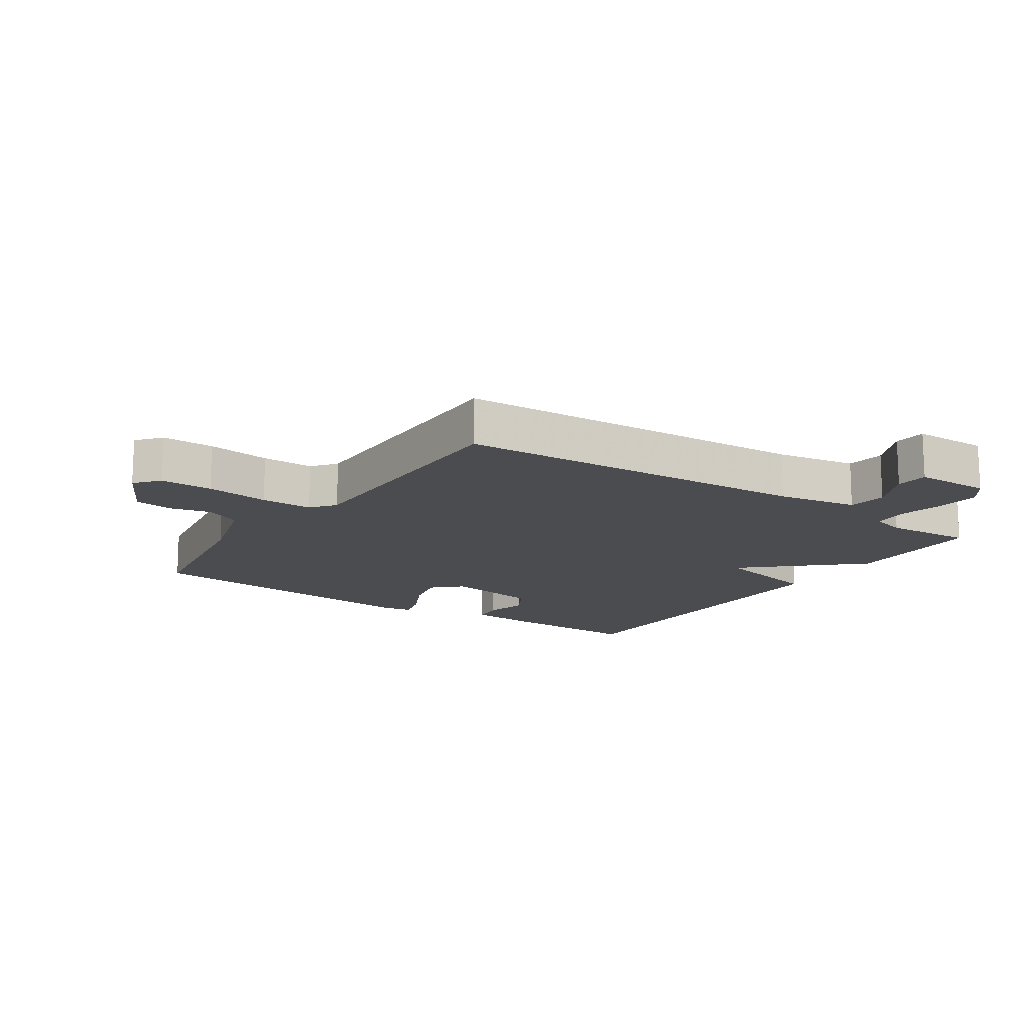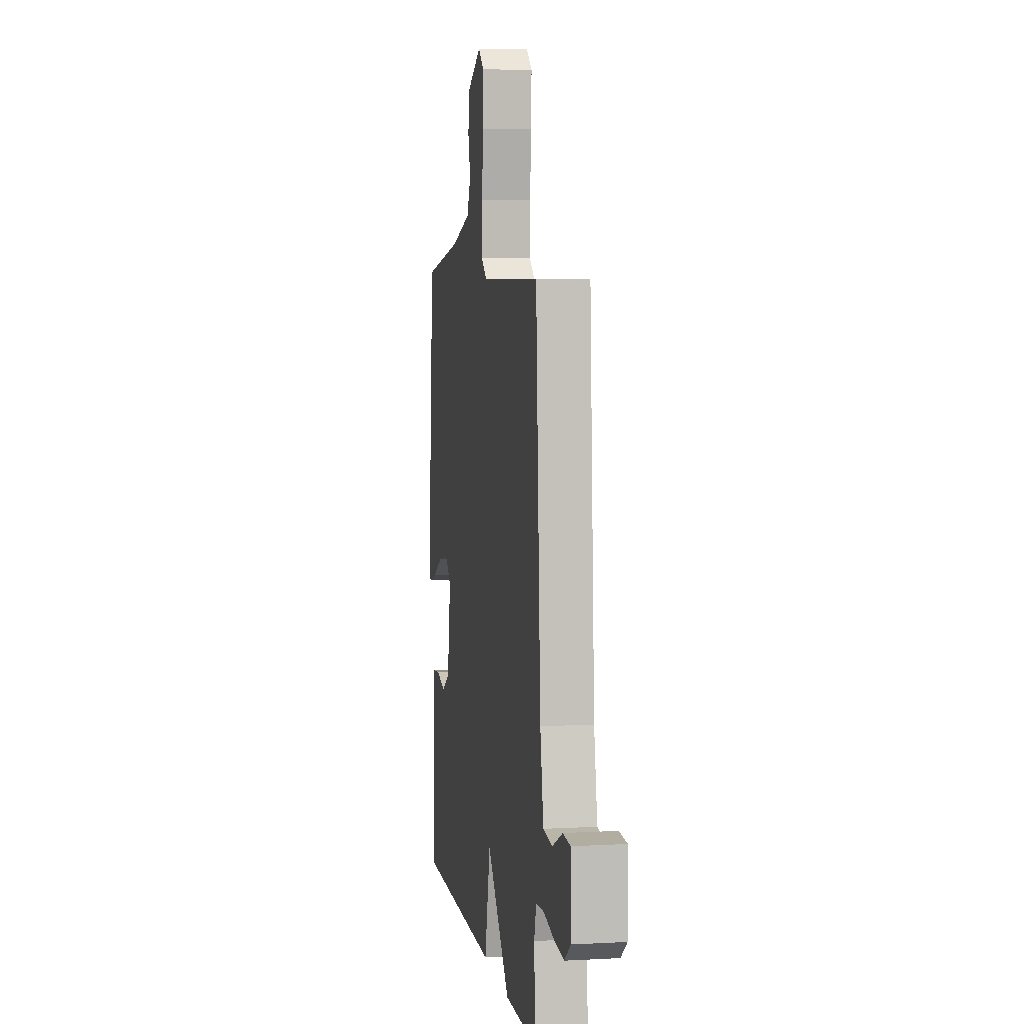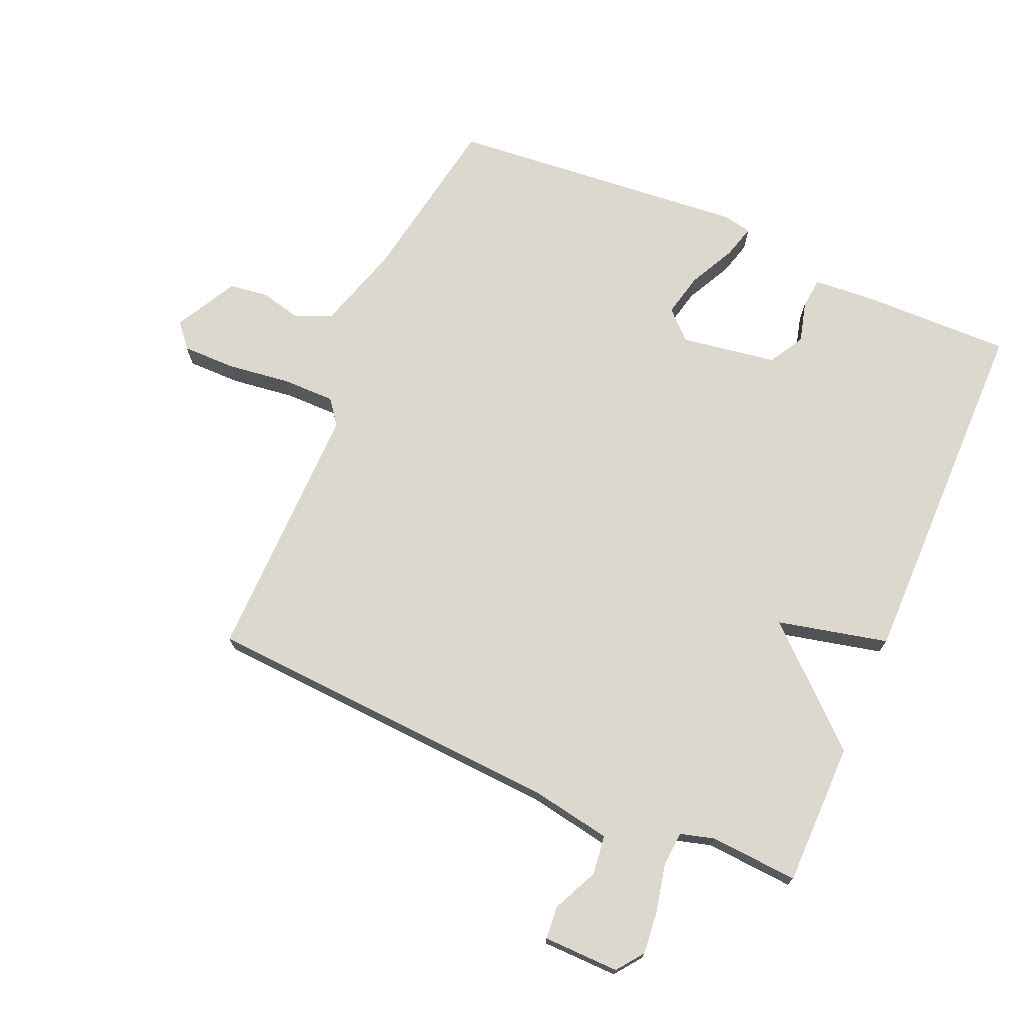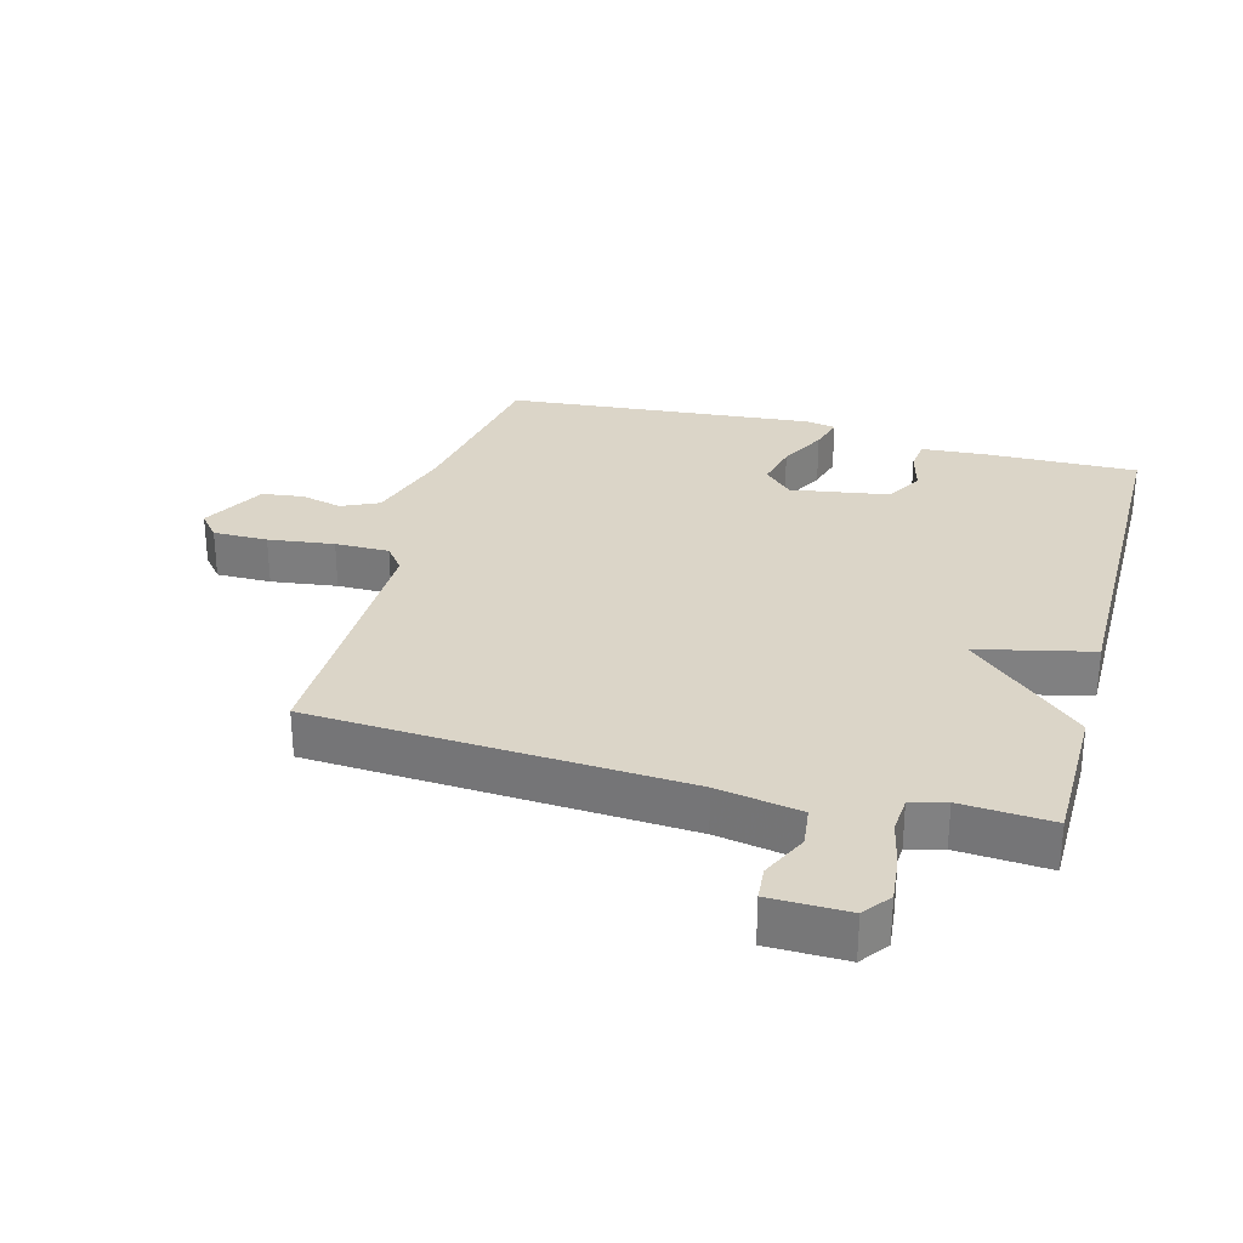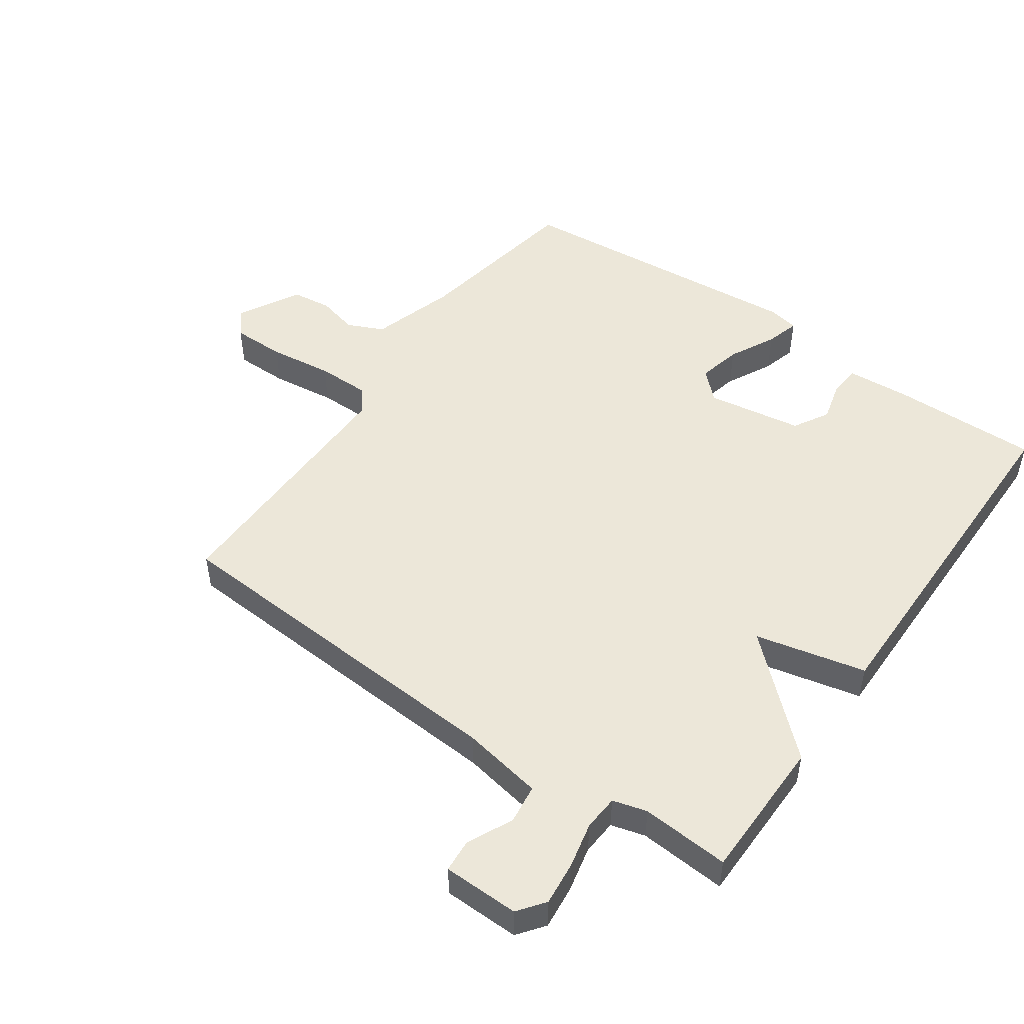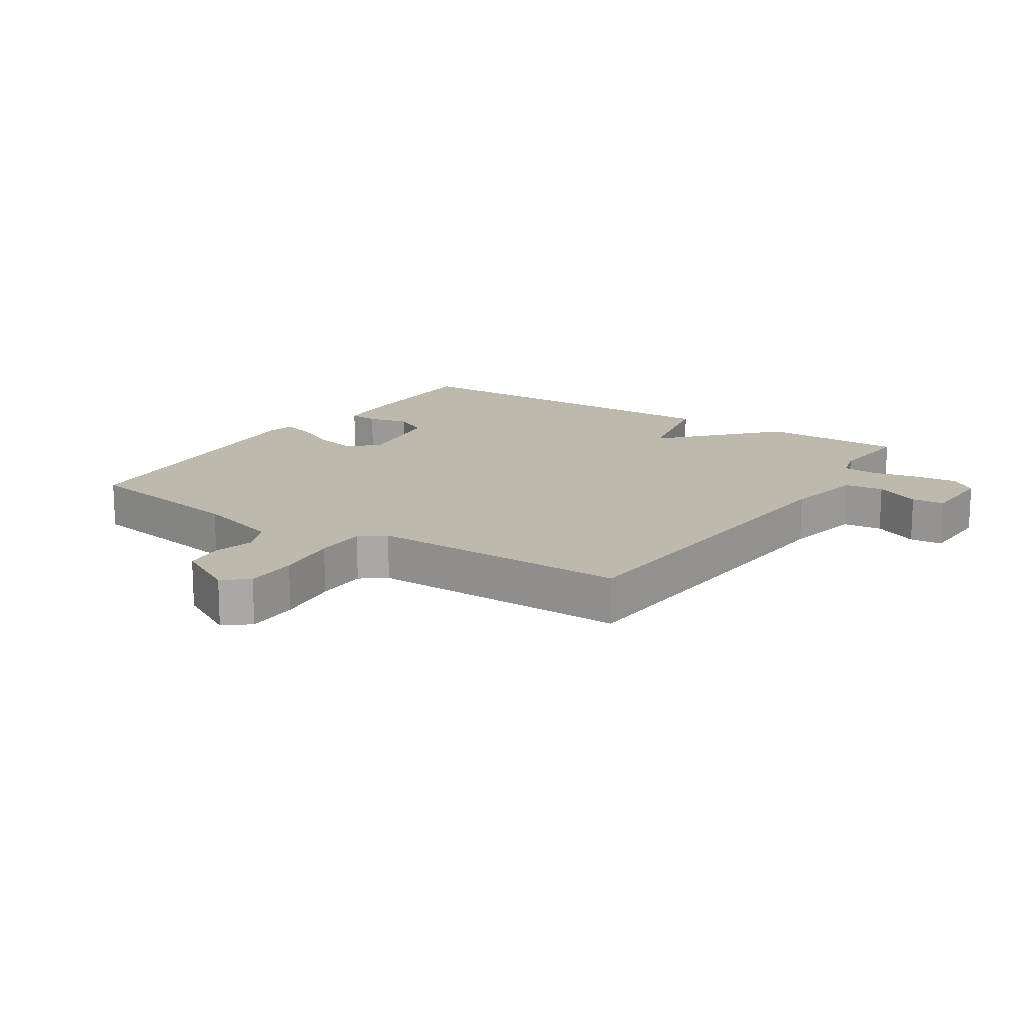
<metadata>
{"format":"obj","ext":"obj","renderer":"f3d","projection":"perspective","resolution":1024,"background":"white","views":[{"elev":-14.9,"azim":55.8,"up":"+Y"},{"elev":6.0,"azim":80.6,"up":"+Z"},{"elev":72.2,"azim":113.3,"up":"+Y"},{"elev":29.6,"azim":105.0,"up":"+Y"},{"elev":49.9,"azim":125.1,"up":"+Y"},{"elev":15.2,"azim":33.4,"up":"+Y"}]}
</metadata>
<code>
v -0.5 0.07 0.5
v -0.228 0.07 0.547
v -0.094 0.07 0.588
v -0.068 0.07 0.645
v -0.084 0.07 0.709
v -0.076 0.07 0.772
v 0.022 0.07 0.825
v 0.061 0.07 0.793
v 0.061 0.07 0.709
v 0.048 0.07 0.608
v 0.048 0.07 0.525
v 0.087 0.07 0.495
v 0.5 0.07 0.5
v 0.534 0.07 -0.068
v 0.557 0.07 -0.196
v 0.619 0.07 -0.204
v 0.691 0.07 -0.17
v 0.743 0.07 -0.174
v 0.745 0.07 -0.294
v 0.703 0.07 -0.326
v 0.634 0.07 -0.319
v 0.561 0.07 -0.303
v 0.505 0.07 -0.307
v 0.49 0.07 -0.361
v 0.5 0.07 -0.5
v 0.273 0.07 -0.502
v 0.113 0.07 -0.327
v 0.073 0.07 -0.502
v -0.5 0.07 -0.5
v -0.496 0.07 -0.266
v -0.489 0.07 -0.167
v -0.441 0.07 -0.162
v -0.376 0.07 -0.179
v -0.32 0.07 -0.147
v -0.296 0.07 0.004
v -0.338 0.07 0.048
v -0.407 0.07 0.032
v -0.48 0.07 -0.005
v -0.533 0.07 -0.02
v -0.542 0.07 0.027
v -0.5 0 0.5
v -0.228 0 0.547
v -0.094 0 0.588
v -0.068 0 0.645
v -0.084 0 0.709
v -0.076 0 0.772
v 0.022 0 0.825
v 0.061 0 0.793
v 0.061 0 0.709
v 0.048 0 0.608
v 0.048 0 0.525
v 0.087 0 0.495
v 0.5 0 0.5
v 0.534 0 -0.068
v 0.557 0 -0.196
v 0.619 0 -0.204
v 0.691 0 -0.17
v 0.743 0 -0.174
v 0.745 0 -0.294
v 0.703 0 -0.326
v 0.634 0 -0.319
v 0.561 0 -0.303
v 0.505 0 -0.307
v 0.49 0 -0.361
v 0.5 0 -0.5
v 0.273 0 -0.502
v 0.113 0 -0.327
v 0.073 0 -0.502
v -0.5 0 -0.5
v -0.496 0 -0.266
v -0.489 0 -0.167
v -0.441 0 -0.162
v -0.376 0 -0.179
v -0.32 0 -0.147
v -0.296 0 0.004
v -0.338 0 0.048
v -0.407 0 0.032
v -0.48 0 -0.005
v -0.533 0 -0.02
v -0.542 0 0.027
f 40 1 2
f 39 40 2
f 38 39 2
f 37 38 2
f 36 37 2 3
f 35 36 3 4
f 34 35 4
f 31 32 33
f 30 31 33
f 29 30 33
f 28 29 33
f 27 28 33
f 27 33 34
f 24 25 26 27
f 27 34 4
f 24 27 4
f 23 24 4
f 20 21 22
f 19 20 22
f 18 19 22
f 17 18 22
f 16 17 22
f 15 16 22 23
f 14 15 23 4
f 12 13 14
f 11 12 14
f 8 9 10
f 7 8 10
f 6 7 10
f 5 6 10
f 4 5 10
f 4 10 11
f 4 11 14
f 42 41 80
f 42 80 79
f 42 79 78
f 42 78 77
f 43 42 77 76
f 44 43 76 75
f 44 75 74
f 73 72 71
f 73 71 70
f 73 70 69
f 73 69 68
f 73 68 67
f 74 73 67
f 67 66 65 64
f 44 74 67
f 44 67 64
f 44 64 63
f 62 61 60
f 62 60 59
f 62 59 58
f 62 58 57
f 62 57 56
f 63 62 56 55
f 44 63 55 54
f 54 53 52
f 54 52 51
f 50 49 48
f 50 48 47
f 50 47 46
f 50 46 45
f 50 45 44
f 51 50 44
f 54 51 44
f 1 41 42 2
f 2 42 43 3
f 3 43 44 4
f 4 44 45 5
f 5 45 46 6
f 6 46 47 7
f 7 47 48 8
f 8 48 49 9
f 9 49 50 10
f 10 50 51 11
f 11 51 52 12
f 12 52 53 13
f 13 53 54 14
f 14 54 55 15
f 15 55 56 16
f 16 56 57 17
f 17 57 58 18
f 18 58 59 19
f 19 59 60 20
f 20 60 61 21
f 21 61 62 22
f 22 62 63 23
f 23 63 64 24
f 24 64 65 25
f 25 65 66 26
f 26 66 67 27
f 27 67 68 28
f 28 68 69 29
f 29 69 70 30
f 30 70 71 31
f 31 71 72 32
f 32 72 73 33
f 33 73 74 34
f 34 74 75 35
f 35 75 76 36
f 36 76 77 37
f 37 77 78 38
f 38 78 79 39
f 39 79 80 40
f 40 80 41 1

</code>
